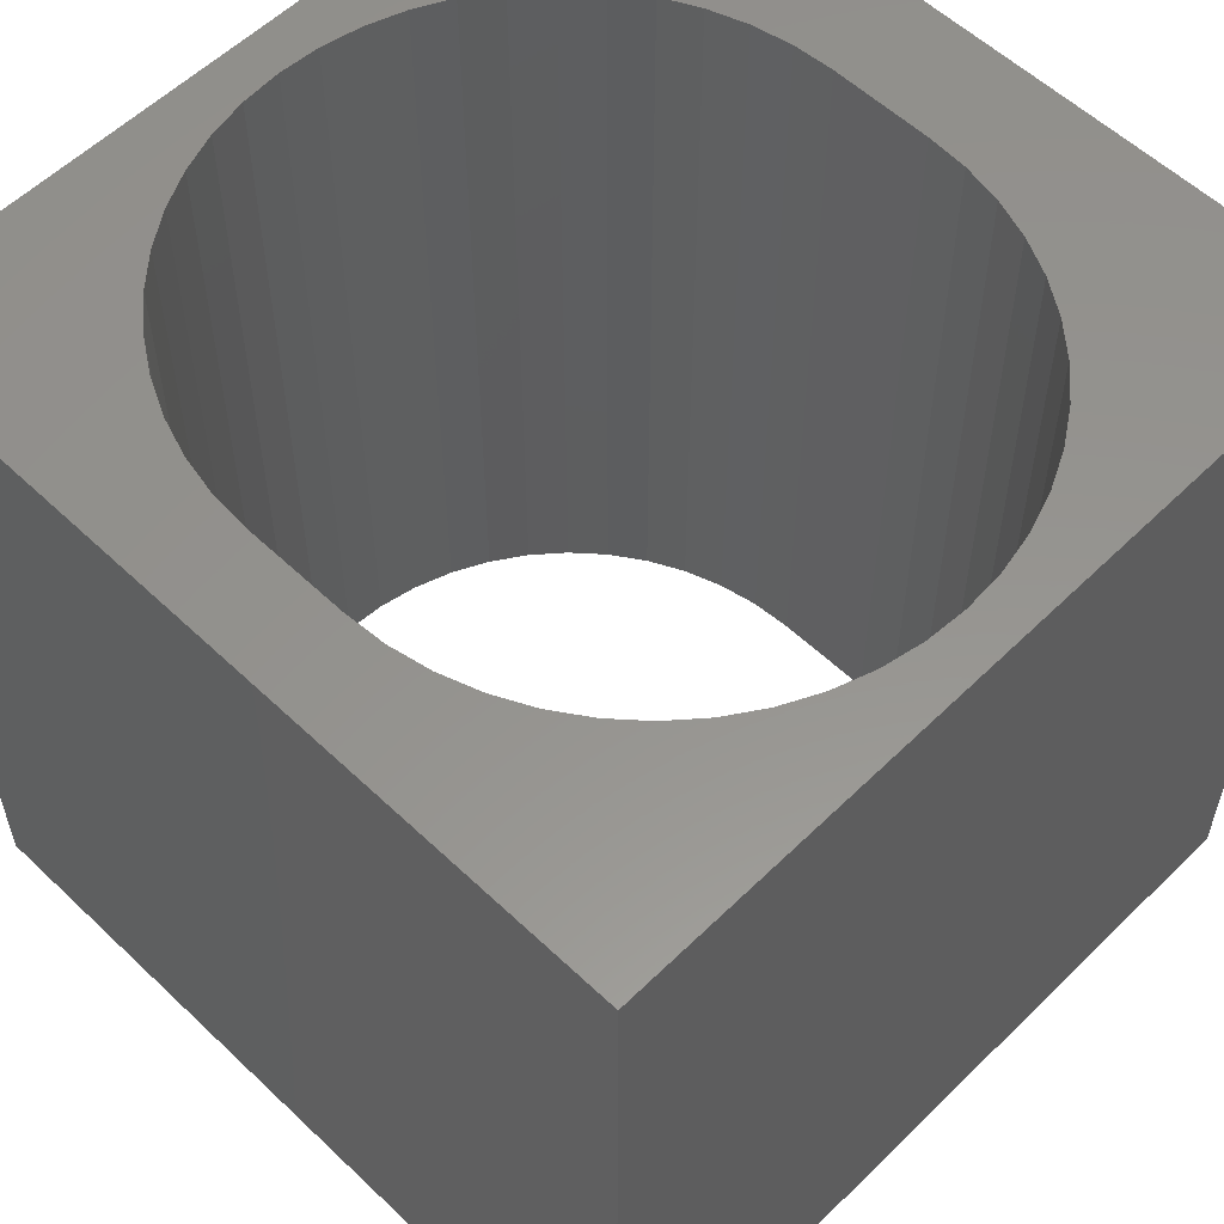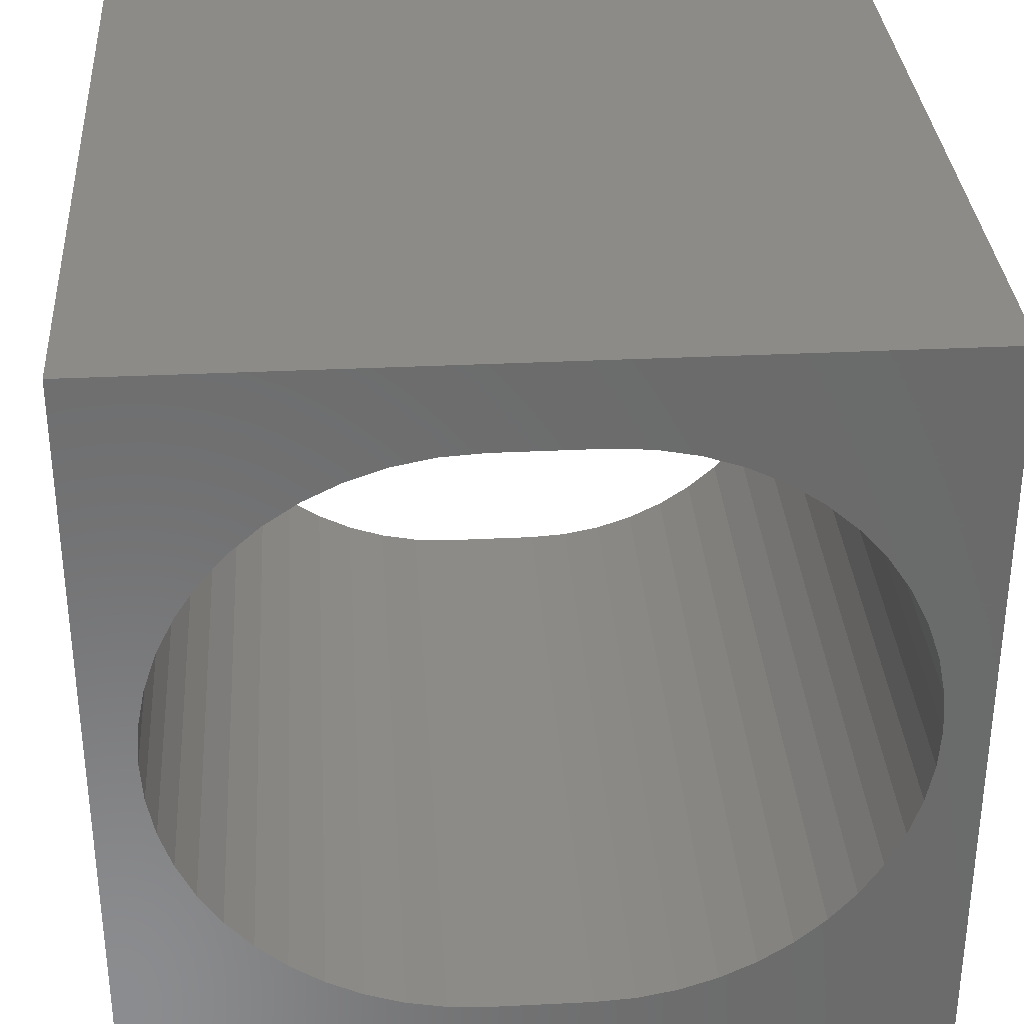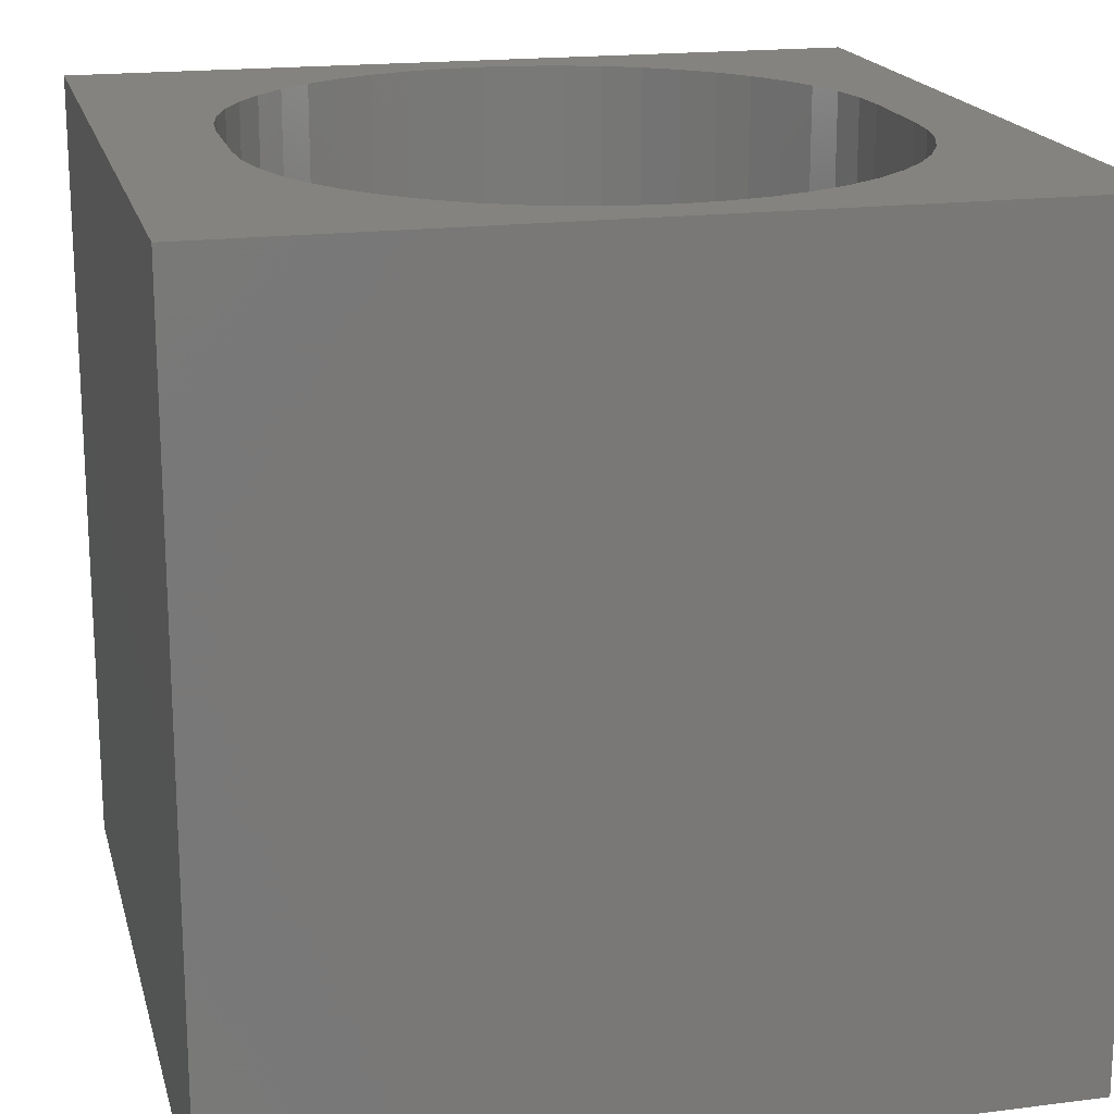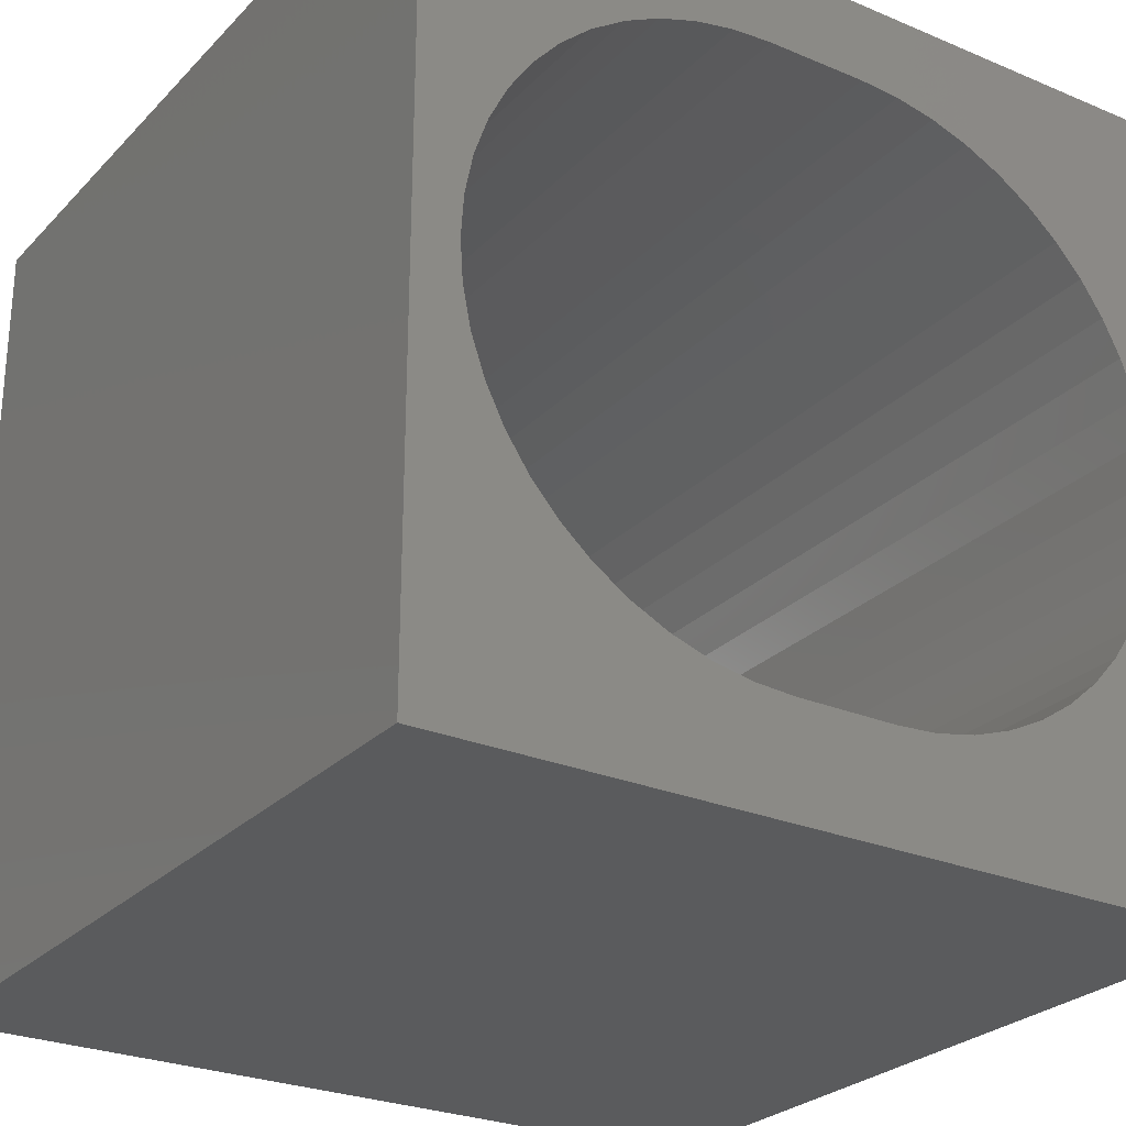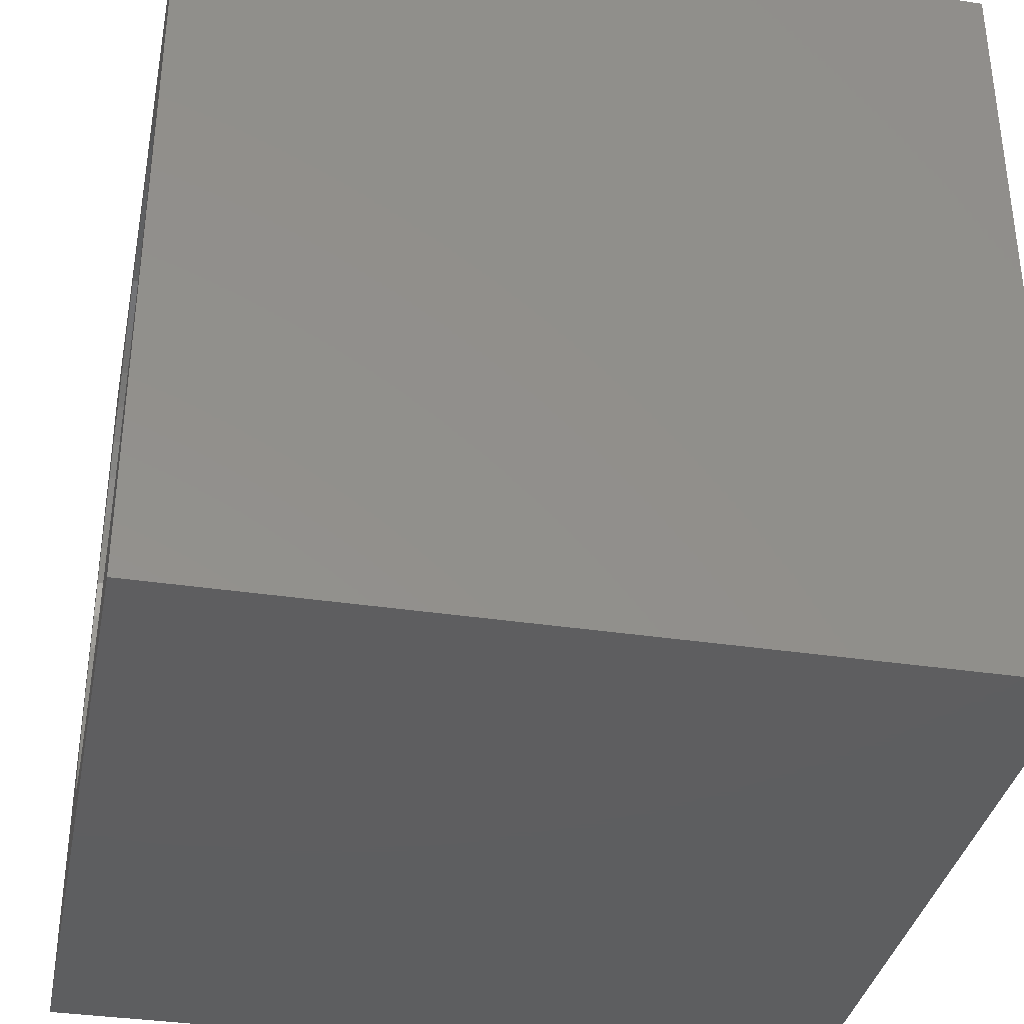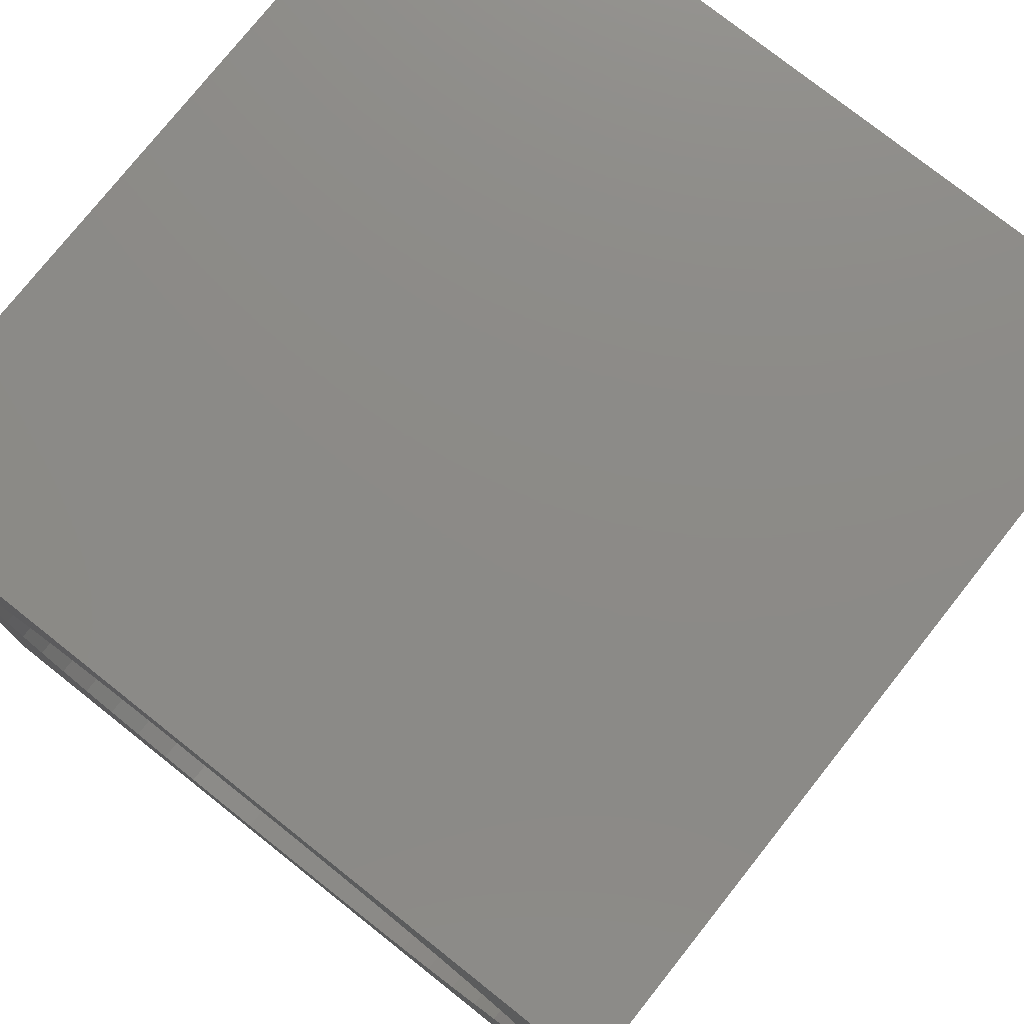
<metadata>
{"format":"stl","ext":"stl","renderer":"f3d","projection":"perspective","resolution":1024,"background":"white","views":[{"elev":56.9,"azim":-135.4,"up":"+Z"},{"elev":32.8,"azim":176.1,"up":"+Y"},{"elev":18.3,"azim":76.3,"up":"+Z"},{"elev":-26.6,"azim":-33.4,"up":"+Y"},{"elev":-35.7,"azim":-101.2,"up":"+Y"},{"elev":76.9,"azim":-141.6,"up":"+Y"}]}
</metadata>
<code>
# stl→obj: 108 verts, 216 faces
v 0 10 10
v 0 10 0
v 0 0 10
v 0 0 0
v 8.307 2.43 10
v 7.931 2.101 10
v 10 0 10
v 6.593 8.827 10
v 7.066 8.666 10
v 10 10 10
v 7.515 8.445 10
v 7.931 8.167 10
v 8.307 7.837 10
v 8.637 7.461 10
v 8.914 7.045 10
v 9.136 6.597 10
v 9.296 6.123 10
v 9.296 4.144 10
v 9.136 3.671 10
v 9.394 5.633 10
v 9.427 5.134 10
v 9.394 4.635 10
v 8.914 3.222 10
v 8.637 2.806 10
v 7.515 1.823 10
v 7.066 1.602 10
v 6.593 1.441 10
v 1.663 7.837 10
v 2.039 8.167 10
v 2.454 8.445 10
v 2.903 8.666 10
v 3.376 8.827 10
v 3.867 8.924 10
v 6.102 1.343 10
v 5.603 1.311 10
v 4.366 1.311 10
v 3.867 1.343 10
v 3.376 1.441 10
v 2.903 1.602 10
v 2.454 1.823 10
v 2.039 2.101 10
v 1.663 2.43 10
v 1.333 2.806 10
v 0.673 6.123 10
v 0.8338 6.597 10
v 1.055 3.222 10
v 0.8338 3.671 10
v 0.673 4.144 10
v 1.055 7.045 10
v 1.333 7.461 10
v 4.366 8.957 10
v 5.603 8.957 10
v 6.102 8.924 10
v 0.5754 4.635 10
v 0.5427 5.134 10
v 0.5754 5.633 10
v 10 10 0
v 10 0 0
v 8.307 7.837 0
v 7.931 8.167 0
v 3.867 8.924 0
v 3.376 8.827 0
v 3.376 1.441 0
v 3.867 1.343 0
v 8.637 2.806 0
v 8.307 2.43 0
v 7.931 2.101 0
v 9.296 6.123 0
v 9.136 6.597 0
v 7.515 8.445 0
v 7.066 8.666 0
v 6.593 8.827 0
v 6.593 1.441 0
v 7.066 1.602 0
v 7.515 1.823 0
v 8.914 7.045 0
v 8.637 7.461 0
v 1.055 7.045 0
v 0.8338 6.597 0
v 0.673 6.123 0
v 0.5754 4.635 0
v 0.5427 5.134 0
v 0.5754 5.633 0
v 8.914 3.222 0
v 9.136 3.671 0
v 9.296 4.144 0
v 9.394 4.635 0
v 9.427 5.134 0
v 9.394 5.633 0
v 2.903 8.666 0
v 2.454 8.445 0
v 2.039 8.167 0
v 4.366 1.311 0
v 5.603 1.311 0
v 6.102 1.343 0
v 1.663 7.837 0
v 1.333 7.461 0
v 0.673 4.144 0
v 0.8338 3.671 0
v 1.055 3.222 0
v 1.333 2.806 0
v 1.663 2.43 0
v 2.039 2.101 0
v 2.454 1.823 0
v 2.903 1.602 0
v 6.102 8.924 0
v 5.603 8.957 0
v 4.366 8.957 0
f 1 2 3
f 3 2 4
f 5 6 7
f 8 9 10
f 10 9 11
f 11 12 10
f 10 12 13
f 10 13 14
f 14 15 10
f 10 15 16
f 10 16 17
f 18 19 7
f 17 20 10
f 10 20 21
f 10 21 7
f 7 21 22
f 7 22 18
f 19 23 7
f 7 23 24
f 7 24 5
f 6 25 7
f 7 25 26
f 7 26 27
f 28 29 1
f 1 29 30
f 30 31 1
f 1 31 32
f 1 32 33
f 27 34 7
f 7 34 35
f 7 35 3
f 3 35 36
f 3 36 37
f 37 38 3
f 3 38 39
f 3 39 40
f 40 41 3
f 3 41 42
f 3 42 43
f 44 45 1
f 43 46 3
f 3 46 47
f 3 47 48
f 45 49 1
f 1 49 50
f 1 50 28
f 33 51 1
f 1 51 52
f 1 52 10
f 10 52 53
f 10 53 8
f 48 54 3
f 3 54 55
f 3 55 1
f 1 55 56
f 1 56 44
f 57 10 58
f 58 10 7
f 59 60 57
f 61 62 2
f 4 63 64
f 65 58 66
f 66 58 67
f 57 68 69
f 60 70 57
f 57 70 71
f 57 71 72
f 73 74 58
f 58 74 75
f 58 75 67
f 69 76 57
f 57 76 77
f 57 77 59
f 78 79 2
f 2 79 80
f 81 4 82
f 82 4 2
f 82 2 83
f 83 2 80
f 65 84 58
f 58 84 85
f 58 85 86
f 86 87 58
f 58 87 88
f 58 88 57
f 57 88 89
f 57 89 68
f 62 90 2
f 2 90 91
f 2 91 92
f 64 93 4
f 4 93 94
f 4 94 58
f 58 94 95
f 58 95 73
f 92 96 2
f 2 96 97
f 2 97 78
f 81 98 4
f 4 98 99
f 4 99 100
f 100 101 4
f 4 101 102
f 4 102 103
f 103 104 4
f 4 104 105
f 4 105 63
f 72 106 57
f 57 106 107
f 57 107 2
f 2 107 108
f 2 108 61
f 10 57 1
f 1 57 2
f 58 7 4
f 4 7 3
f 108 51 33
f 108 33 61
f 61 33 32
f 61 32 62
f 62 32 31
f 62 31 90
f 90 31 30
f 90 30 91
f 91 30 29
f 91 29 92
f 92 29 28
f 92 28 96
f 96 28 50
f 96 50 97
f 97 50 49
f 97 49 78
f 78 49 45
f 78 45 79
f 79 45 44
f 79 44 80
f 80 44 56
f 80 56 83
f 83 56 55
f 83 55 82
f 82 55 54
f 82 54 81
f 81 54 48
f 81 48 98
f 98 48 47
f 98 47 99
f 99 47 46
f 99 46 100
f 100 46 43
f 100 43 101
f 101 43 42
f 101 42 102
f 102 42 41
f 102 41 103
f 103 41 40
f 103 40 104
f 104 40 39
f 104 39 105
f 105 39 38
f 105 38 63
f 63 38 37
f 63 37 64
f 64 37 36
f 64 36 93
f 108 107 51
f 51 107 52
f 94 35 34
f 94 34 95
f 95 34 27
f 95 27 73
f 73 27 26
f 73 26 74
f 74 26 25
f 74 25 75
f 75 25 6
f 75 6 67
f 67 6 5
f 67 5 66
f 66 5 24
f 66 24 65
f 65 24 23
f 65 23 84
f 84 23 19
f 84 19 85
f 85 19 18
f 85 18 86
f 86 18 22
f 86 22 87
f 87 22 21
f 87 21 88
f 88 21 20
f 88 20 89
f 89 20 17
f 89 17 68
f 68 17 16
f 68 16 69
f 69 16 15
f 69 15 76
f 76 15 14
f 76 14 77
f 77 14 13
f 77 13 59
f 59 13 12
f 59 12 60
f 60 12 11
f 60 11 70
f 70 11 9
f 70 9 71
f 71 9 8
f 71 8 72
f 72 8 53
f 72 53 106
f 106 53 52
f 106 52 107
f 94 93 35
f 35 93 36

</code>
